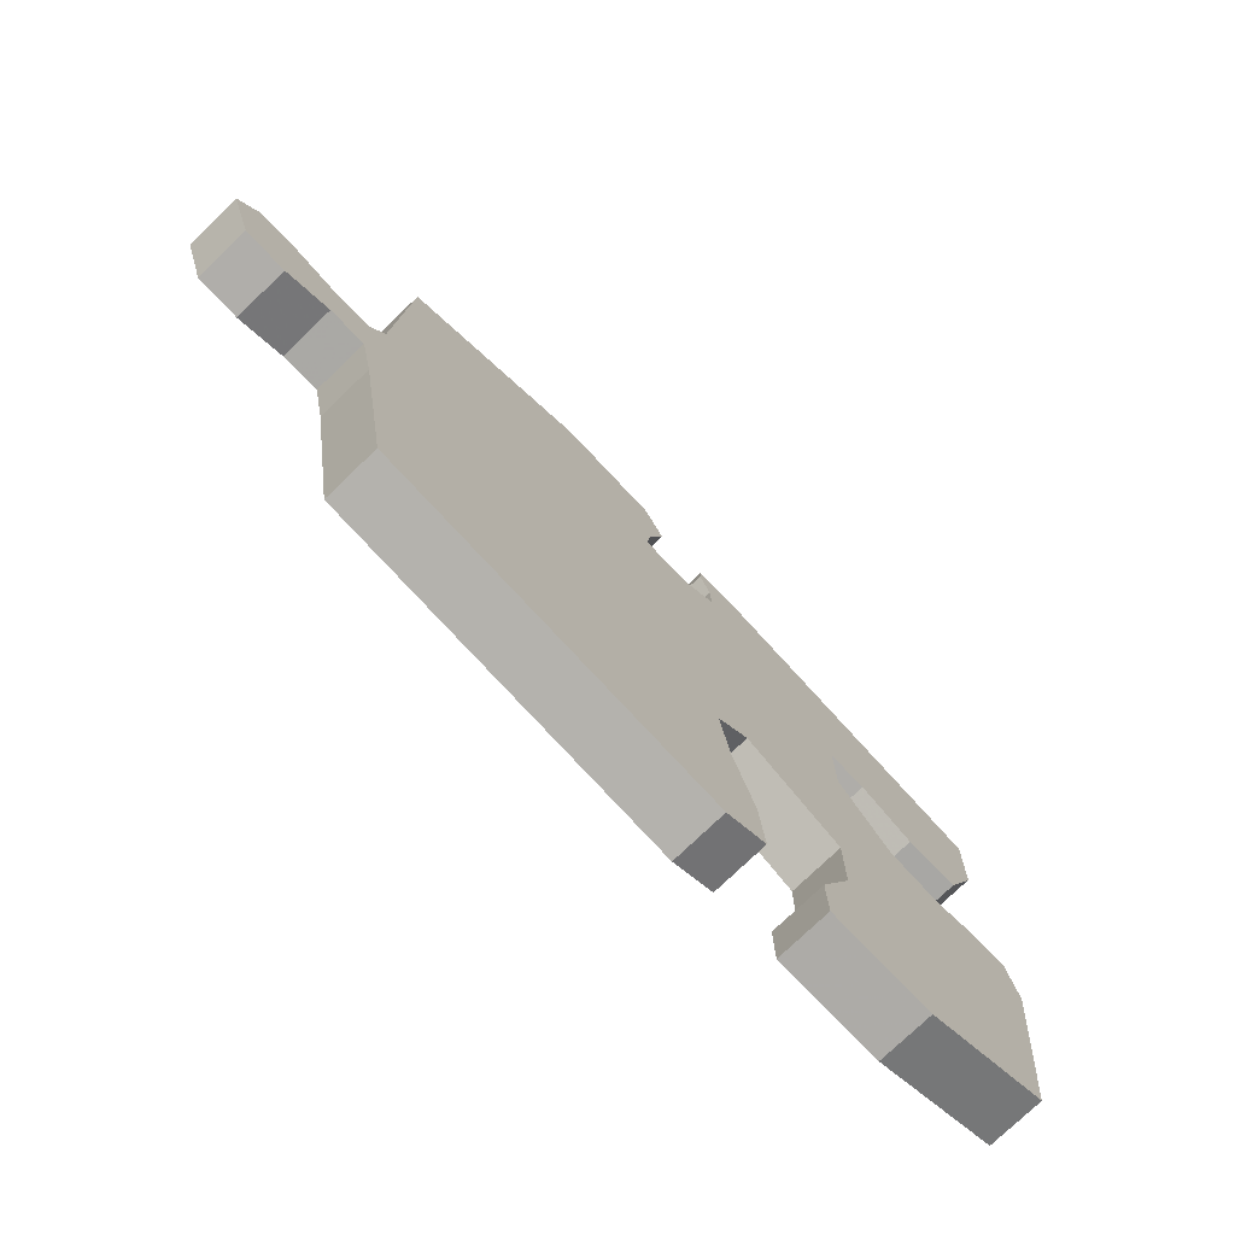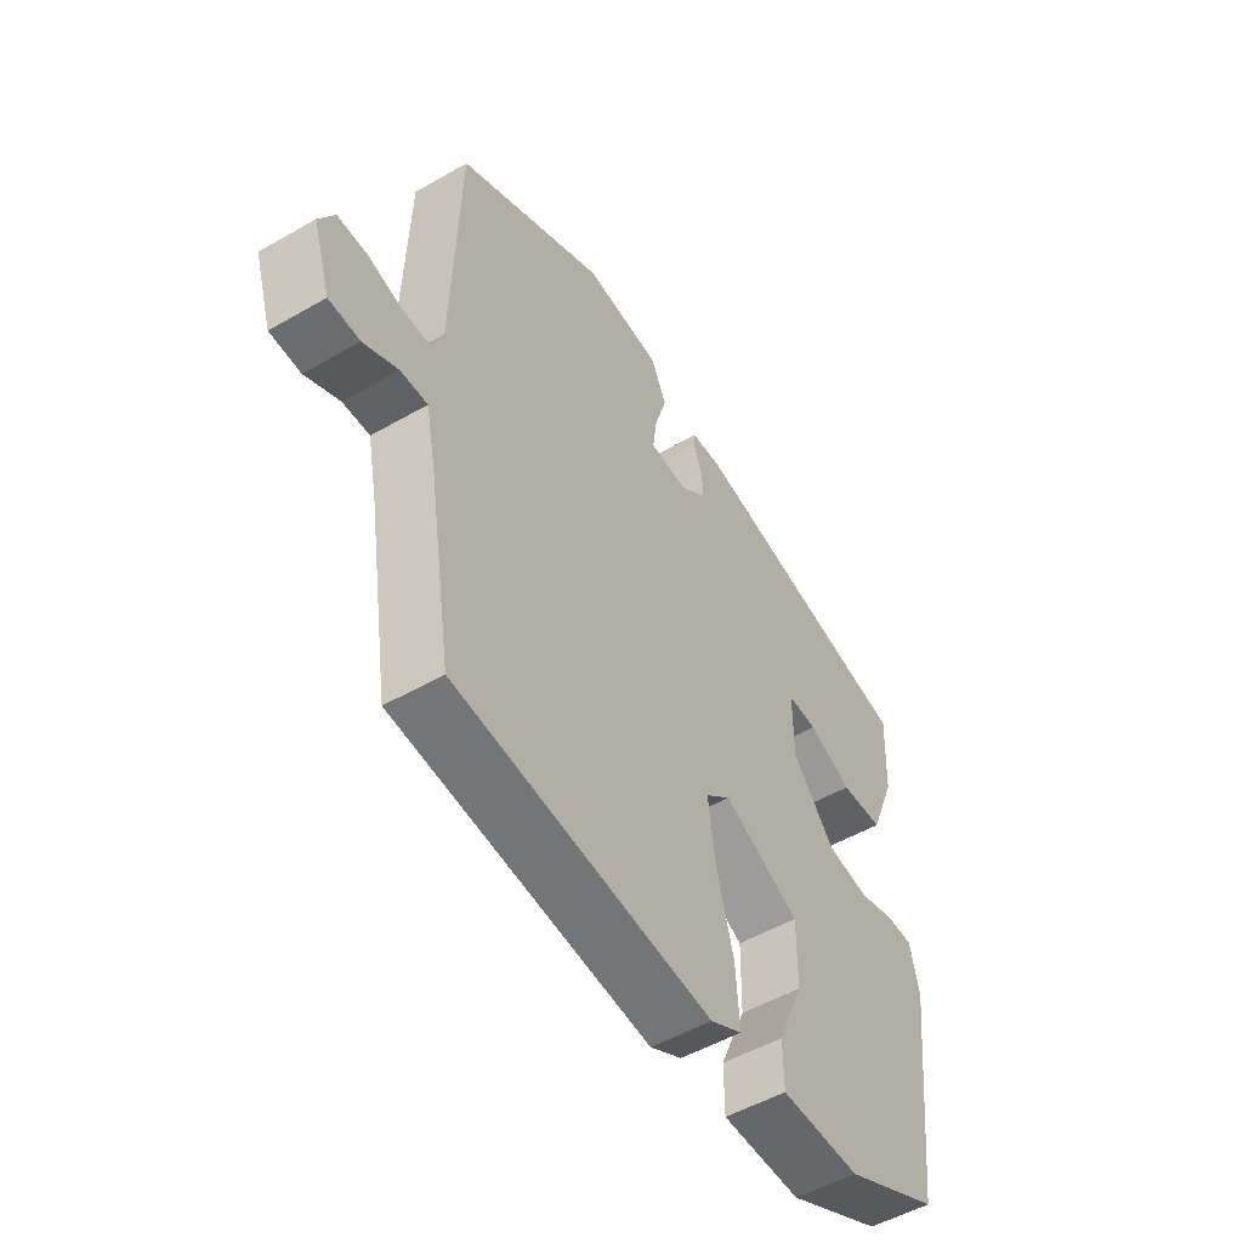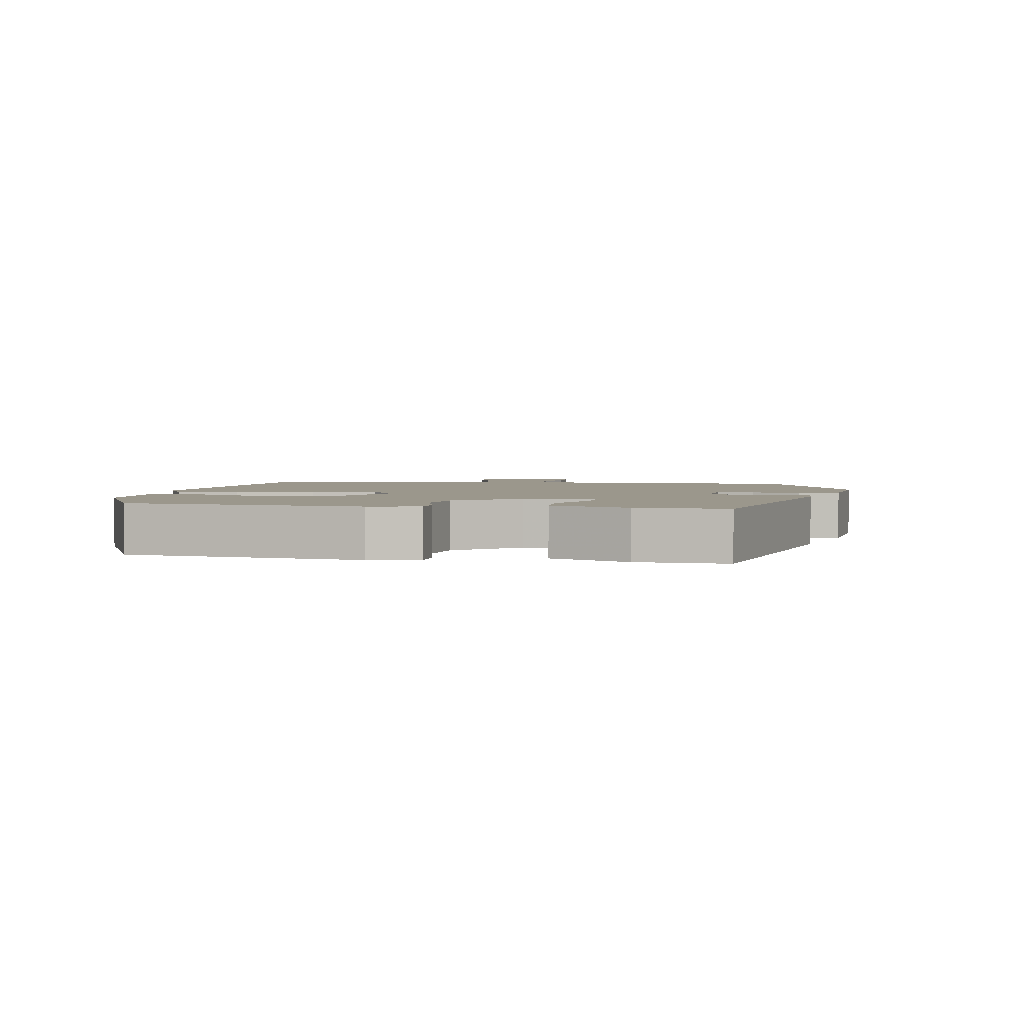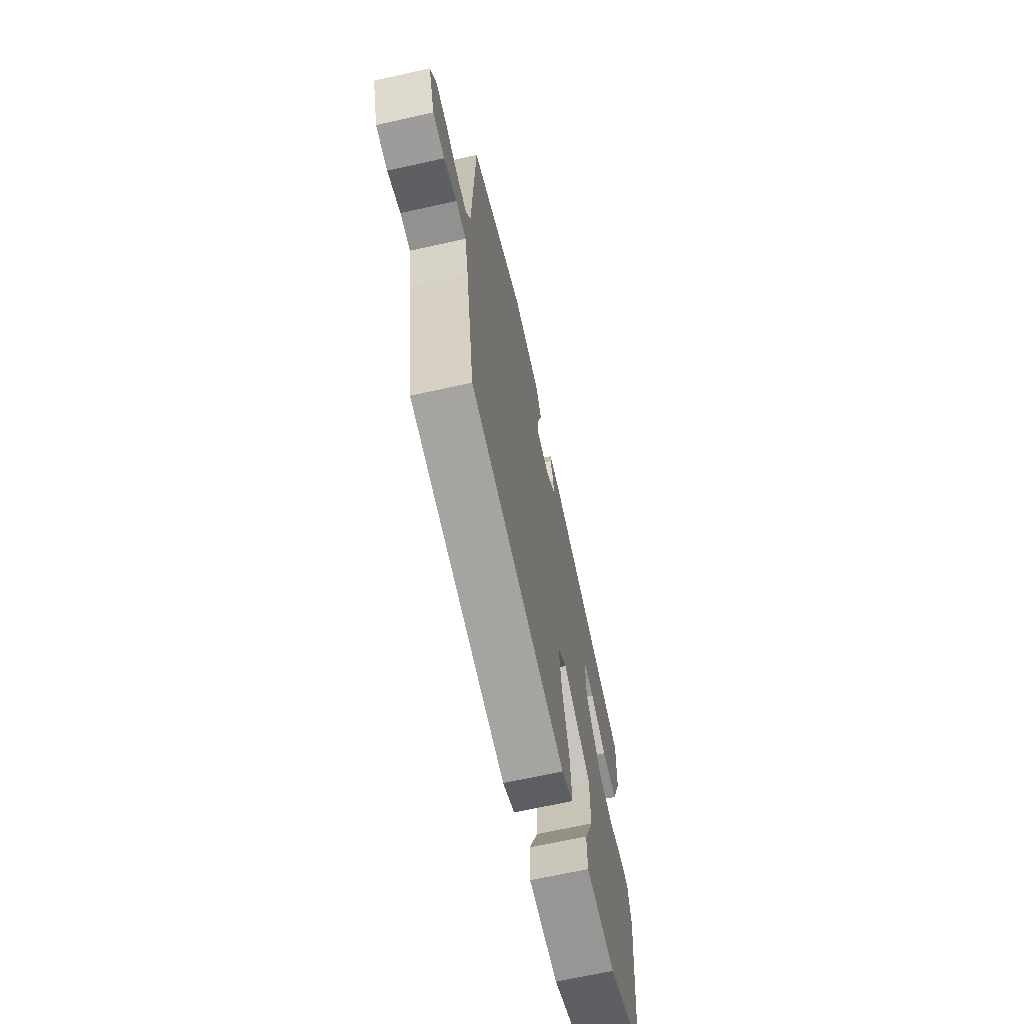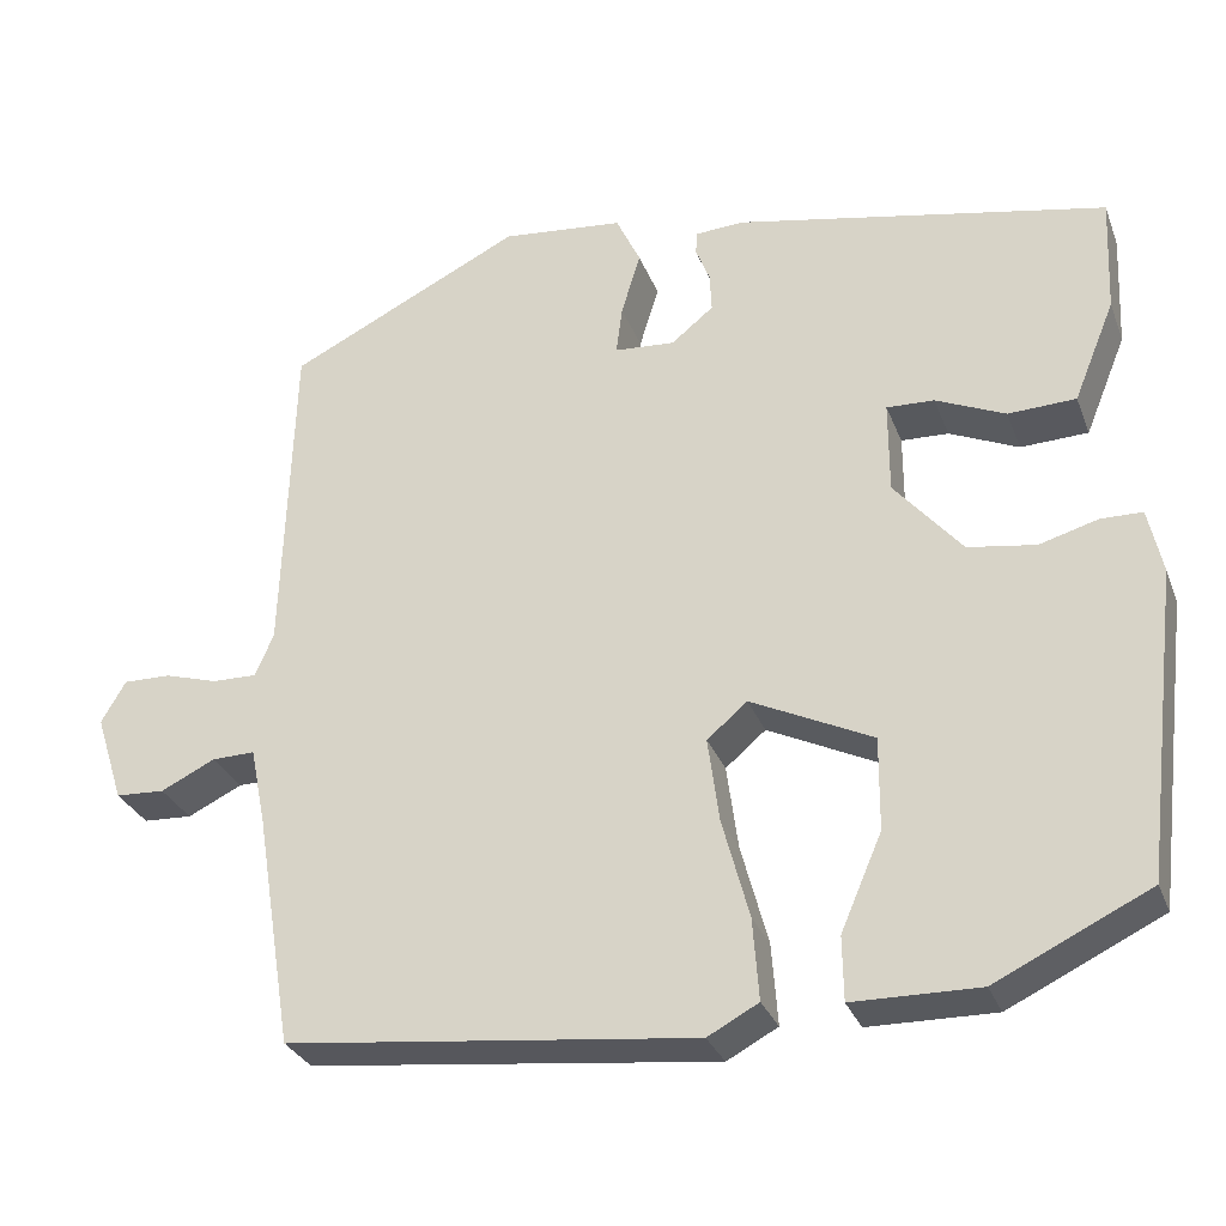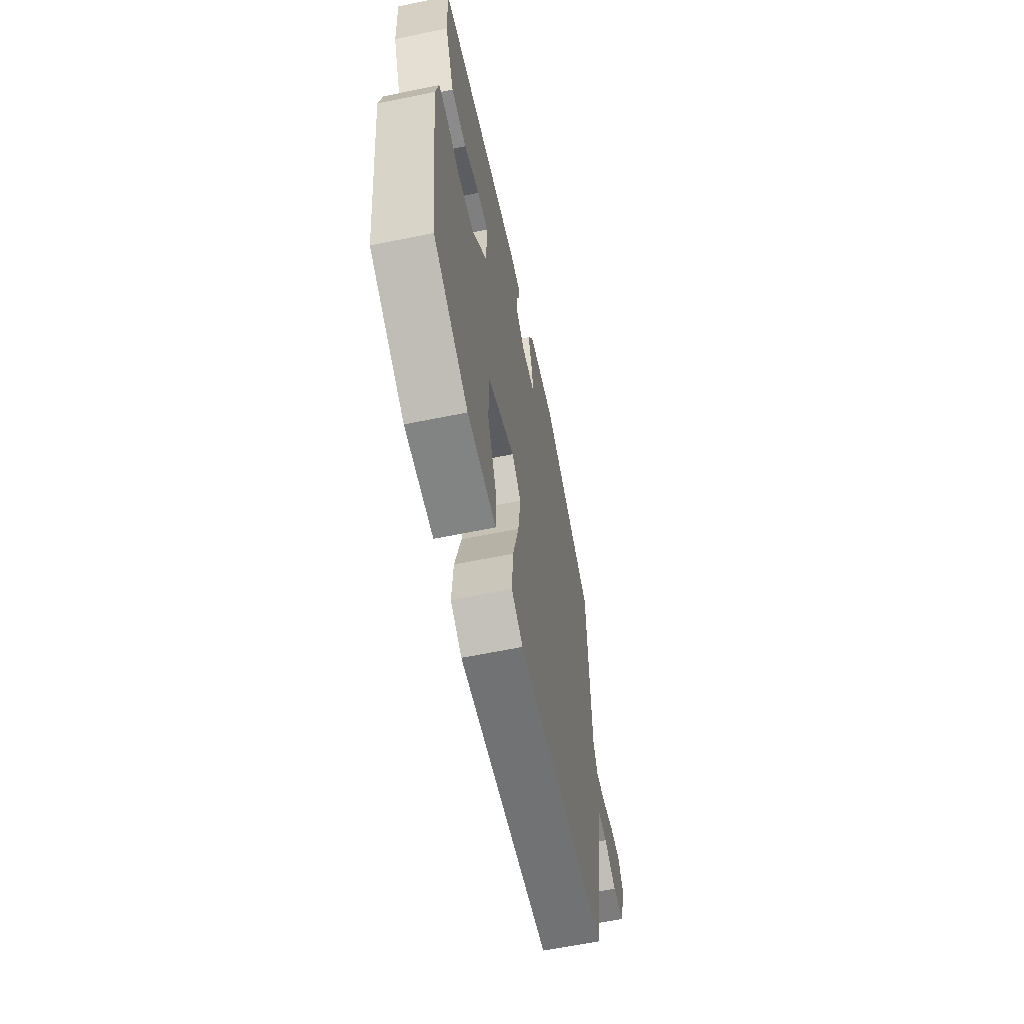
<metadata>
{"format":"obj","ext":"obj","renderer":"f3d","projection":"perspective","resolution":1024,"background":"white","views":[{"elev":-76.0,"azim":133.9,"up":"+Z"},{"elev":-51.5,"azim":122.0,"up":"+Z"},{"elev":2.7,"azim":-79.6,"up":"+Y"},{"elev":-67.2,"azim":102.6,"up":"+Z"},{"elev":-29.9,"azim":-161.3,"up":"+Z"},{"elev":-61.7,"azim":-78.2,"up":"+Z"}]}
</metadata>
<code>
v -0.519 0.07 0.383
v -0.097 0.07 0.467
v -0.041 0.07 0.464
v -0.039 0.07 0.438
v -0.055 0.07 0.397
v -0.057 0.07 0.353
v -0.009 0.07 0.314
v 0.06 0.07 0.319
v 0.053 0.07 0.374
v 0.031 0.07 0.446
v 0.059 0.07 0.505
v 0.198 0.07 0.519
v 0.465 0.07 0.387
v 0.477 0.07 0.013
v 0.498 0.07 -0.036
v 0.549 0.07 -0.035
v 0.61 0.07 -0.017
v 0.664 0.07 -0.016
v 0.692 0.07 -0.064
v 0.66 0.07 -0.164
v 0.604 0.07 -0.167
v 0.542 0.07 -0.137
v 0.493 0.07 -0.136
v 0.475 0.07 -0.225
v 0.432 0.07 -0.492
v -0.034 0.07 -0.544
v -0.092 0.07 -0.513
v -0.085 0.07 -0.42
v -0.054 0.07 -0.305
v -0.041 0.07 -0.209
v -0.087 0.07 -0.17
v -0.226 0.07 -0.237
v -0.225 0.07 -0.343
v -0.178 0.07 -0.452
v -0.179 0.07 -0.525
v -0.323 0.07 -0.527
v -0.498 0.07 -0.443
v -0.54 0.07 -0.094
v -0.524 0.07 -0.02
v -0.477 0.07 -0.019
v -0.41 0.07 -0.038
v -0.333 0.07 -0.026
v -0.256 0.07 0.065
v -0.256 0.07 0.17
v -0.31 0.07 0.168
v -0.389 0.07 0.133
v -0.466 0.07 0.136
v -0.513 0.07 0.251
v -0.519 0 0.383
v -0.097 0 0.467
v -0.041 0 0.464
v -0.039 0 0.438
v -0.055 0 0.397
v -0.057 0 0.353
v -0.009 0 0.314
v 0.06 0 0.319
v 0.053 0 0.374
v 0.031 0 0.446
v 0.059 0 0.505
v 0.198 0 0.519
v 0.465 0 0.387
v 0.477 0 0.013
v 0.498 0 -0.036
v 0.549 0 -0.035
v 0.61 0 -0.017
v 0.664 0 -0.016
v 0.692 0 -0.064
v 0.66 0 -0.164
v 0.604 0 -0.167
v 0.542 0 -0.137
v 0.493 0 -0.136
v 0.475 0 -0.225
v 0.432 0 -0.492
v -0.034 0 -0.544
v -0.092 0 -0.513
v -0.085 0 -0.42
v -0.054 0 -0.305
v -0.041 0 -0.209
v -0.087 0 -0.17
v -0.226 0 -0.237
v -0.225 0 -0.343
v -0.178 0 -0.452
v -0.179 0 -0.525
v -0.323 0 -0.527
v -0.498 0 -0.443
v -0.54 0 -0.094
v -0.524 0 -0.02
v -0.477 0 -0.019
v -0.41 0 -0.038
v -0.333 0 -0.026
v -0.256 0 0.065
v -0.256 0 0.17
v -0.31 0 0.168
v -0.389 0 0.133
v -0.466 0 0.136
v -0.513 0 0.251
f 45 46 47 48
f 44 45 48 1
f 38 39 40 41
f 38 41 42
f 37 38 42
f 36 37 42 43
f 33 34 35 36
f 32 33 36 43
f 26 27 28 29
f 24 25 26 29
f 23 24 29 30
f 19 20 21 22
f 19 22 23
f 16 17 18 19
f 15 16 19 23
f 14 15 23 30
f 9 10 11 12
f 8 9 12 13
f 2 3 4 5
f 44 1 2 5
f 44 5 6
f 31 32 43 44
f 31 44 6 7
f 30 31 7 8
f 8 13 14 30
f 96 95 94 93
f 49 96 93 92
f 89 88 87 86
f 90 89 86
f 90 86 85
f 91 90 85 84
f 84 83 82 81
f 91 84 81 80
f 77 76 75 74
f 77 74 73 72
f 78 77 72 71
f 70 69 68 67
f 71 70 67
f 67 66 65 64
f 71 67 64 63
f 78 71 63 62
f 60 59 58 57
f 61 60 57 56
f 53 52 51 50
f 53 50 49 92
f 54 53 92
f 92 91 80 79
f 55 54 92 79
f 56 55 79 78
f 78 62 61 56
f 1 49 50 2
f 2 50 51 3
f 3 51 52 4
f 4 52 53 5
f 5 53 54 6
f 6 54 55 7
f 7 55 56 8
f 8 56 57 9
f 9 57 58 10
f 10 58 59 11
f 11 59 60 12
f 12 60 61 13
f 13 61 62 14
f 14 62 63 15
f 15 63 64 16
f 16 64 65 17
f 17 65 66 18
f 18 66 67 19
f 19 67 68 20
f 20 68 69 21
f 21 69 70 22
f 22 70 71 23
f 23 71 72 24
f 24 72 73 25
f 25 73 74 26
f 26 74 75 27
f 27 75 76 28
f 28 76 77 29
f 29 77 78 30
f 30 78 79 31
f 31 79 80 32
f 32 80 81 33
f 33 81 82 34
f 34 82 83 35
f 35 83 84 36
f 36 84 85 37
f 37 85 86 38
f 38 86 87 39
f 39 87 88 40
f 40 88 89 41
f 41 89 90 42
f 42 90 91 43
f 43 91 92 44
f 44 92 93 45
f 45 93 94 46
f 46 94 95 47
f 47 95 96 48
f 48 96 49 1

</code>
